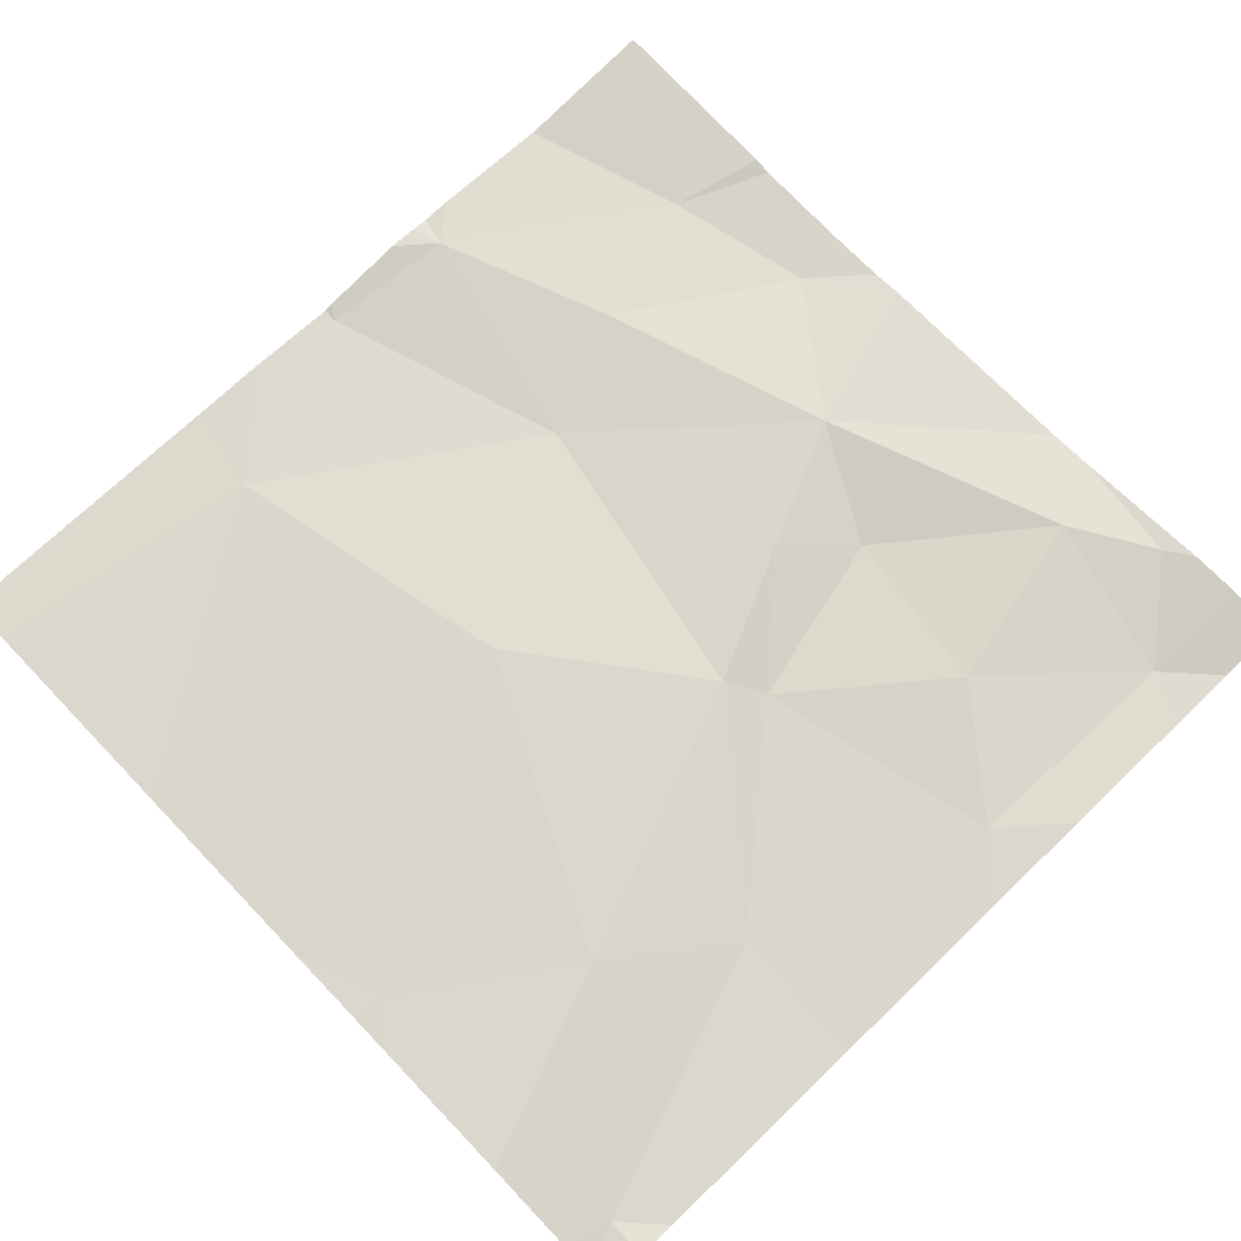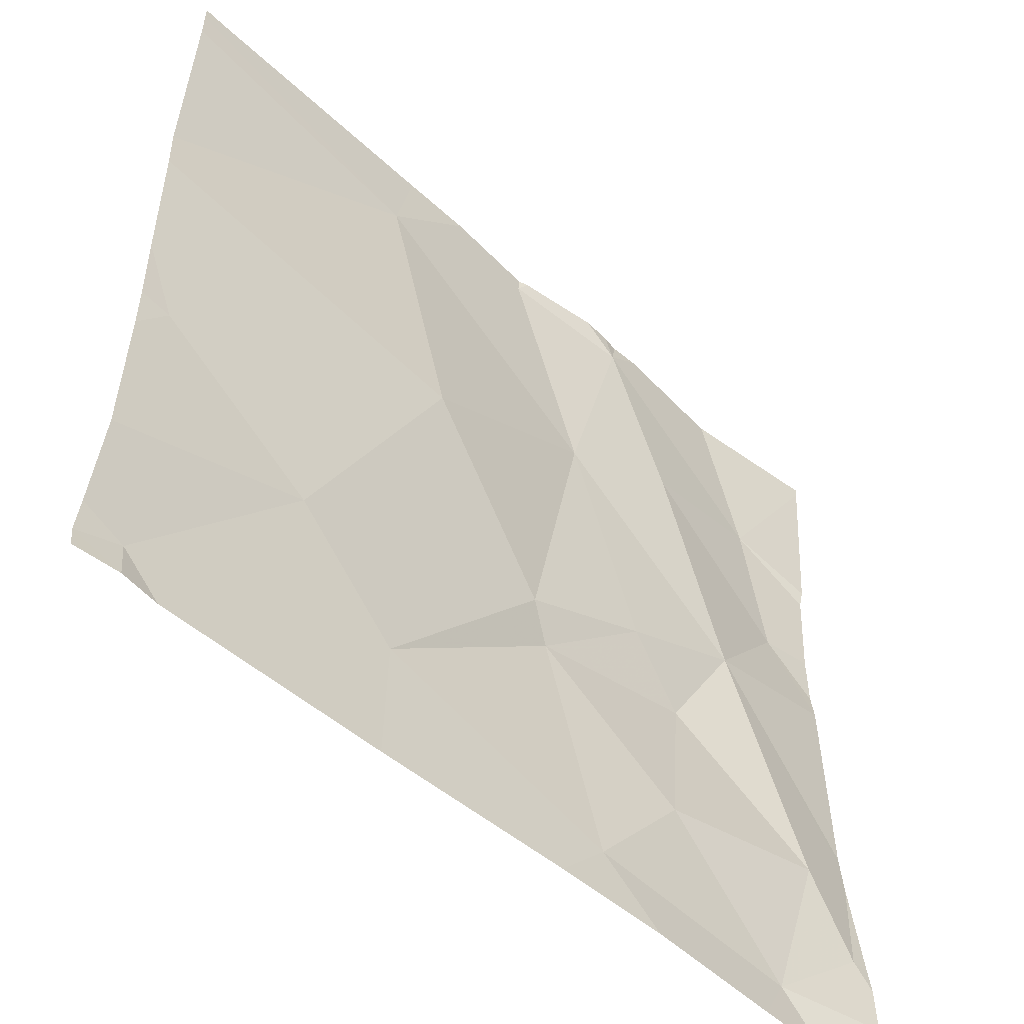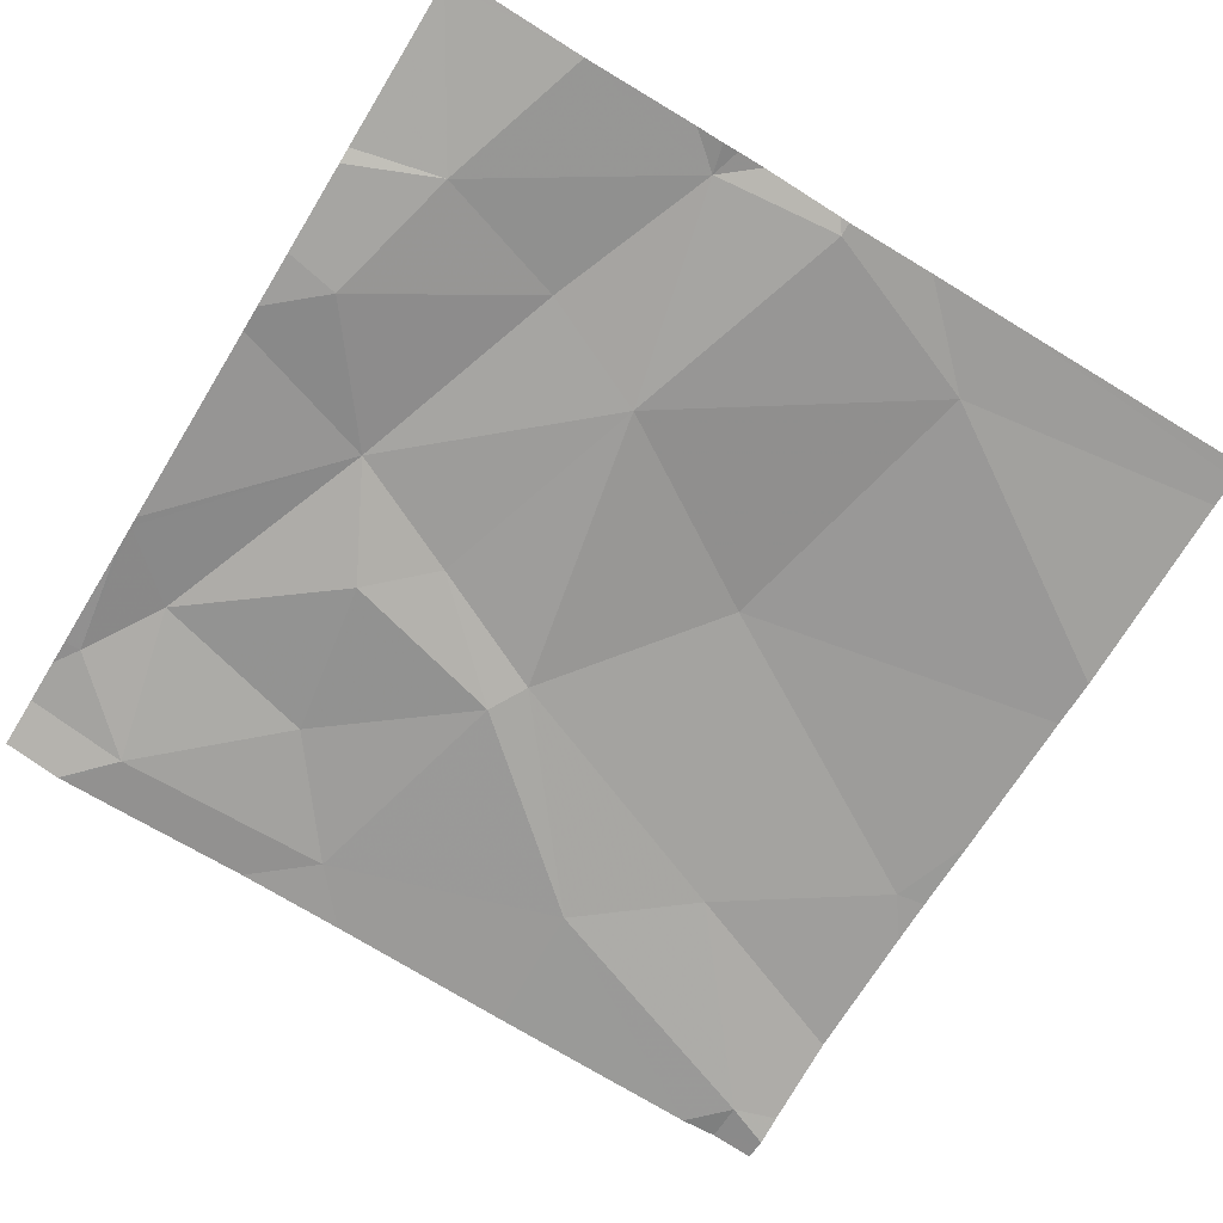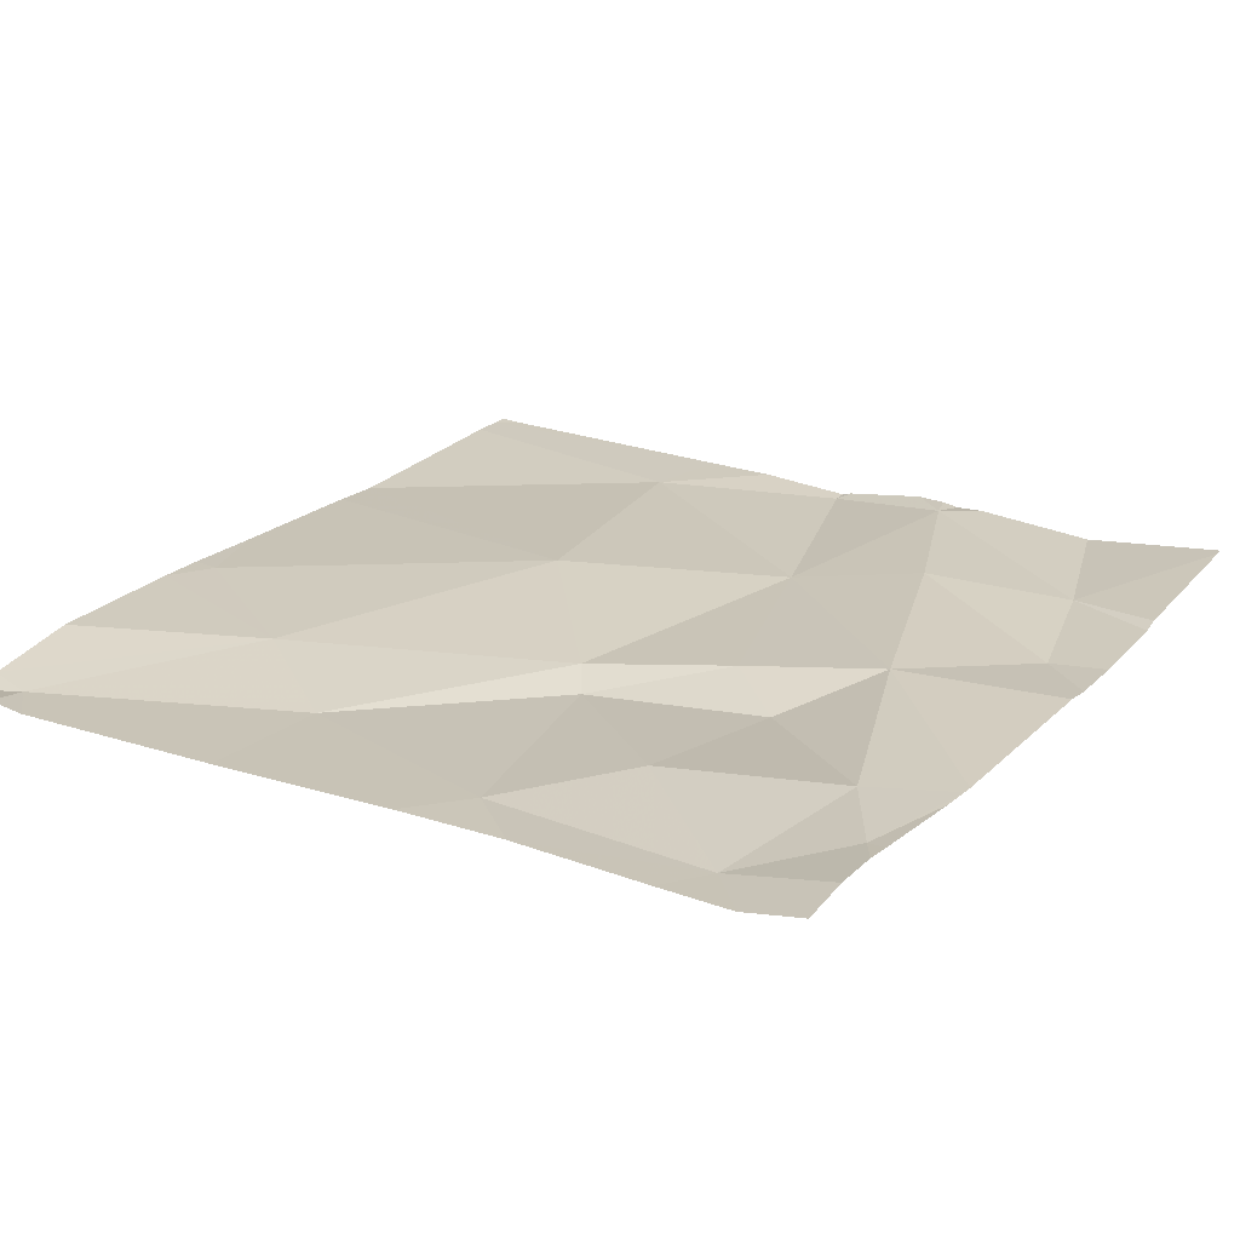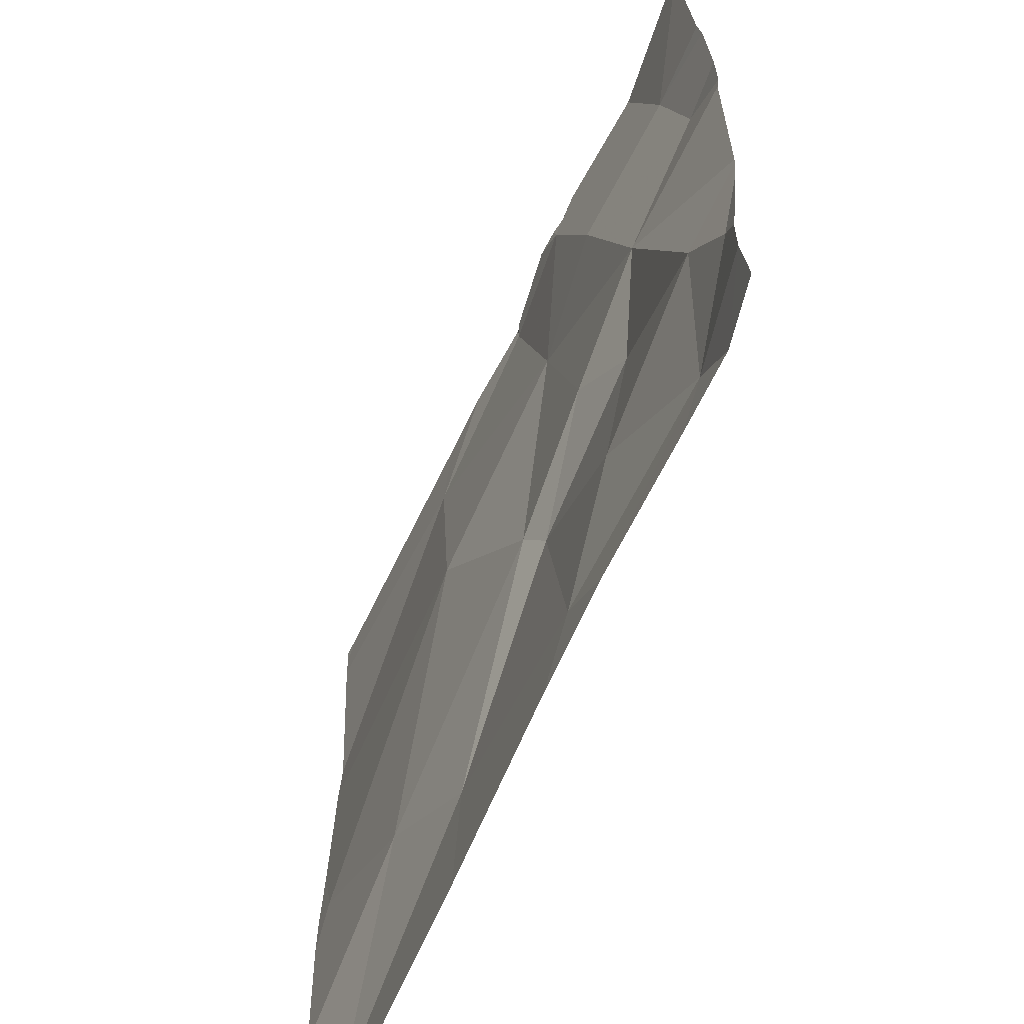
<metadata>
{"format":"obj","ext":"obj","renderer":"f3d","projection":"perspective","resolution":1024,"background":"white","views":[{"elev":72.2,"azim":-43.8,"up":"+Z"},{"elev":-53.7,"azim":-44.0,"up":"+Y"},{"elev":-69.9,"azim":148.5,"up":"+Z"},{"elev":22.4,"azim":32.1,"up":"+Z"},{"elev":-64.3,"azim":65.1,"up":"+Y"}]}
</metadata>
<code>
v -74.44 279.4 490.7
v -74.08 278.7 490.7
v -74.23 279.4 490.7
v -74.08 279 490.7
v -74.68 278.9 490.7
v -74.53 278.8 490.7
v -74.82 278.6 490.7
v -75 278.8 490.7
v -74.38 278.8 490.7
v -74.46 279.1 490.7
v -74.54 279.4 490.7
v -74.98 278.4 490.7
v -74.31 278.8 490.7
v -74.34 278.6 490.7
v -74.5 278.7 490.7
v -74.54 279.3 490.7
v -74.74 279.3 490.7
v -74.64 279.4 490.7
v -74.41 279.4 490.7
v -74.7 278.6 490.7
v -74.44 278.5 490.7
v -74.08 278.9 490.7
v -74.08 279 490.7
v -74.25 278.9 490.7
v -74.33 279.1 490.7
v -74.15 278.6 490.7
v -74.23 278.4 490.7
v -74.4 279.3 490.7
v -74.18 279.2 490.7
v -74.19 278.5 490.7
v -74.14 279 490.7
v -74.15 278.4 490.7
v -74.98 278.4 490.7
v -74.15 278.4 490.7
v -74.49 278.4 490.7
v -74.37 278.4 490.7
v -74.1 278.5 490.7
v -74.94 278.4 490.7
v -74.7 278.4 490.7
v -75.03 278.8 490.7
v -75.03 278.9 490.7
v -75.03 278.4 490.7
v -74.72 279.4 490.7
v -75.03 278.7 490.7
v -75.03 279.3 490.7
v -75.03 279.3 490.7
v -75.03 279.1 490.7
v -75.03 279 490.7
v -75.03 278.5 490.7
v -75.03 278.6 490.7
v -74.08 278.7 490.7
v -74.08 278.5 490.7
v -74.08 278.5 490.7
v -74.08 278.7 490.7
v -74.08 278.5 490.7
v -74.08 279.3 490.7
v -74.08 279.2 490.7
v -74.08 279.1 490.7
v -75.03 278.4 490.7
v -75.03 278.4 490.7
v -74.08 278.4 490.7
v -74.36 279.4 490.7
v -74.53 279.4 490.7
v -74.39 279.4 490.7
v -75.01 279.4 490.7
v -75.03 279.4 490.7
v -74.1 279.4 490.7
v -74.08 279.4 490.7
f 6 5 7
f 53 37 52
f 6 9 10
f 33 42 59
f 14 13 15
f 18 16 11
f 20 6 7
f 21 20 39
f 21 15 20
f 12 20 7
f 52 30 32
f 13 9 15
f 6 15 9
f 16 17 10
f 9 24 10
f 25 10 24
f 14 26 13
f 45 17 43
f 28 29 3
f 16 28 1
f 28 10 25
f 28 25 29
f 10 28 16
f 63 16 1
f 30 14 21
f 20 12 38
f 5 6 10
f 15 6 20
f 5 17 47
f 24 31 25
f 29 25 31
f 61 52 32
f 41 5 48
f 15 21 14
f 51 24 2
f 49 7 50
f 7 8 44
f 30 21 36
f 62 28 3
f 26 14 30
f 24 9 13
f 5 8 7
f 5 10 17
f 31 24 22
f 3 29 56
f 24 26 2
f 37 30 52
f 59 42 60
f 24 13 26
f 43 17 18
f 2 37 54
f 32 30 34
f 3 56 67
f 29 31 4
f 27 30 36
f 30 37 26
f 40 8 41
f 2 26 37
f 19 28 64
f 41 8 5
f 34 30 27
f 42 12 49
f 44 8 40
f 4 31 23
f 46 17 45
f 23 31 22
f 22 24 51
f 36 21 35
f 47 17 46
f 48 5 47
f 1 28 19
f 11 16 63
f 49 12 7
f 35 21 39
f 50 7 44
f 39 20 38
f 54 37 55
f 55 37 53
f 38 12 33
f 56 29 57
f 18 17 16
f 57 29 58
f 58 29 4
f 33 12 42
f 64 28 62
f 65 45 43
f 66 45 65
f 67 56 68

</code>
